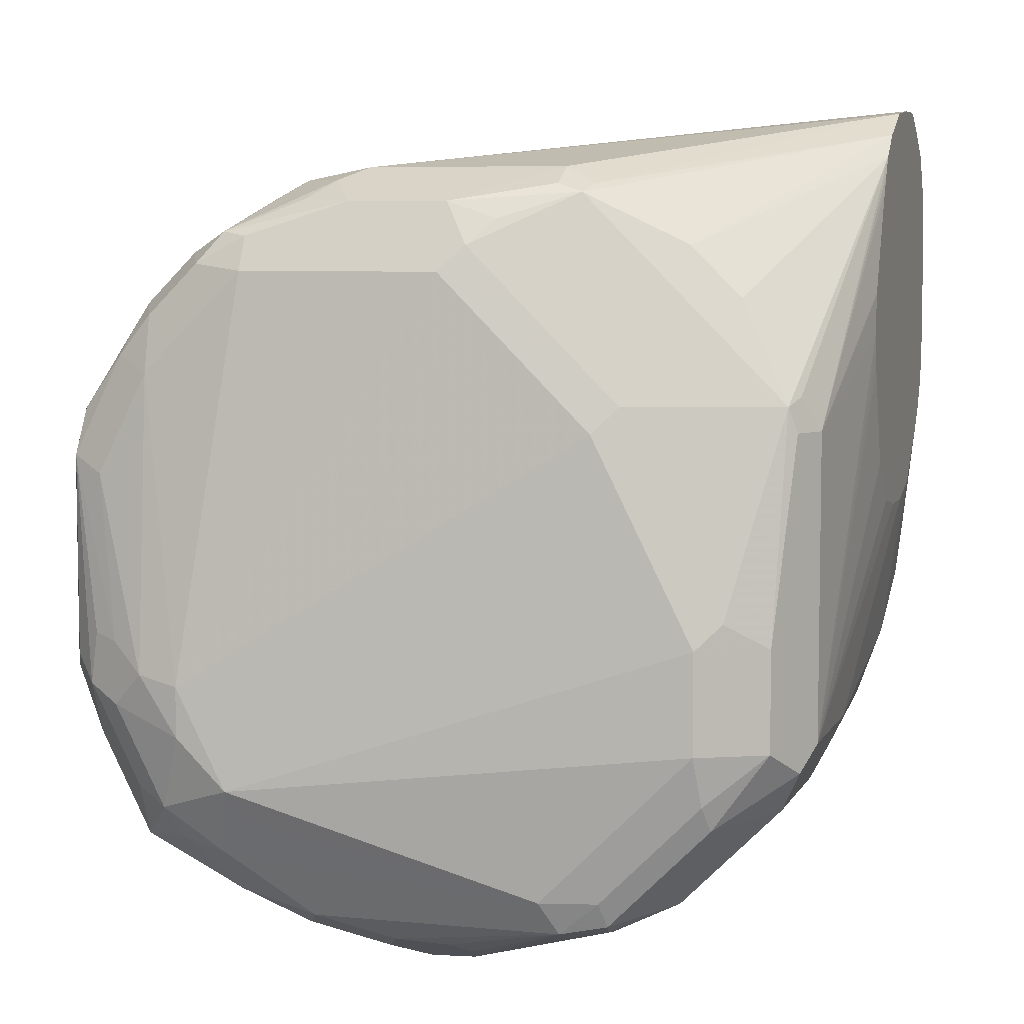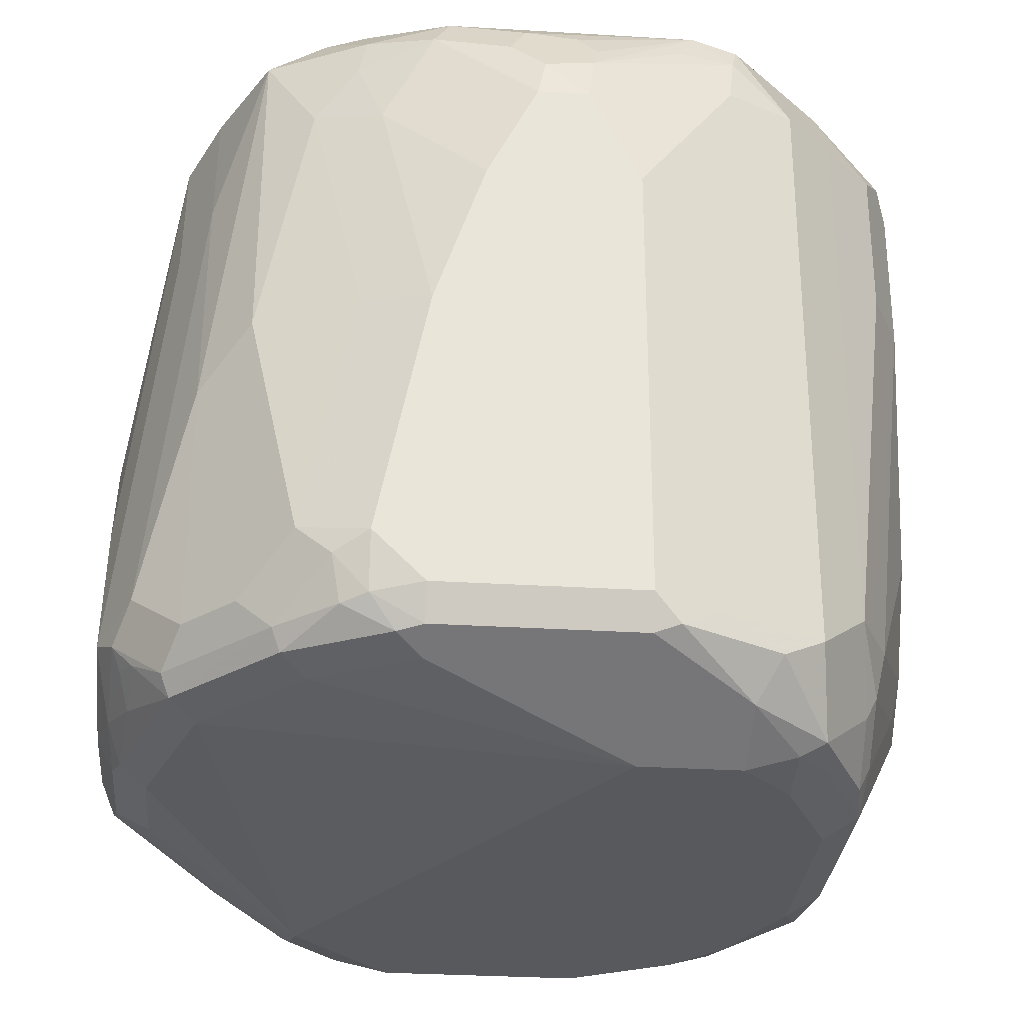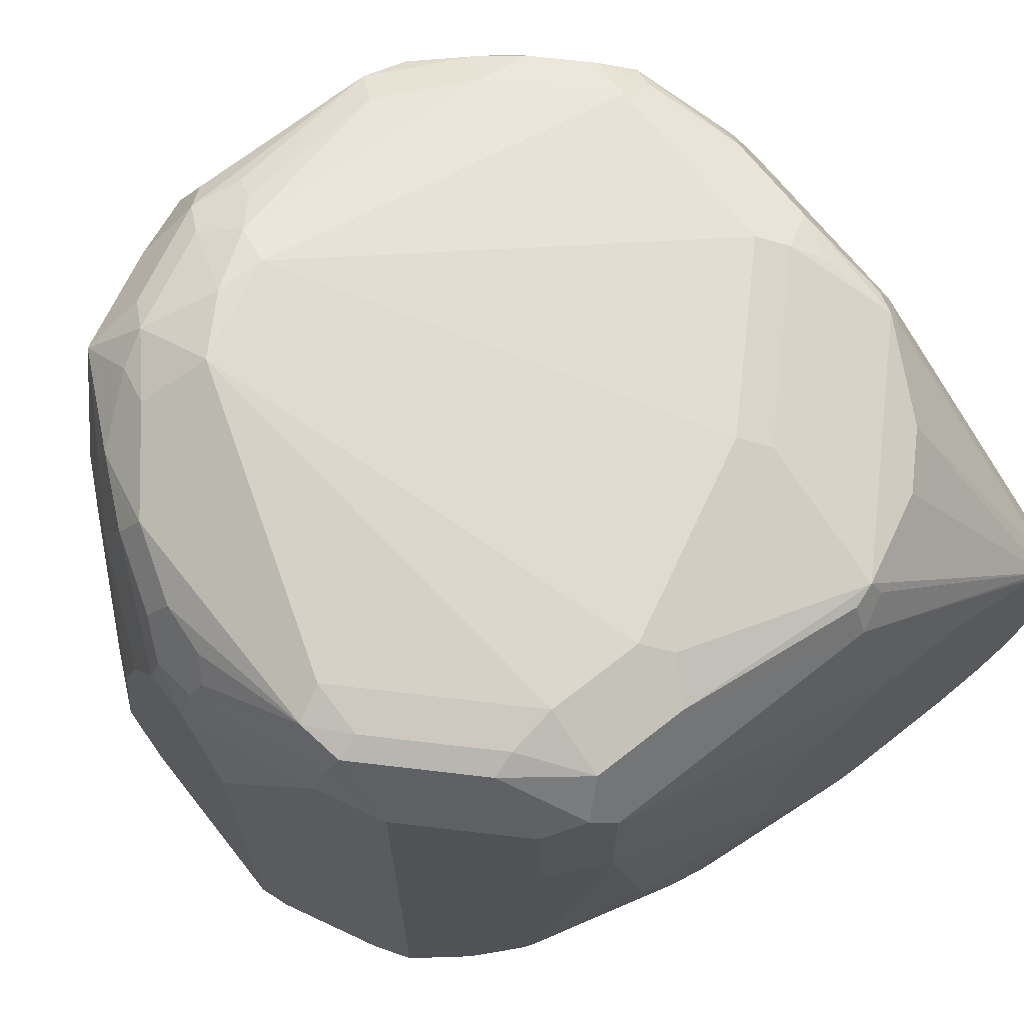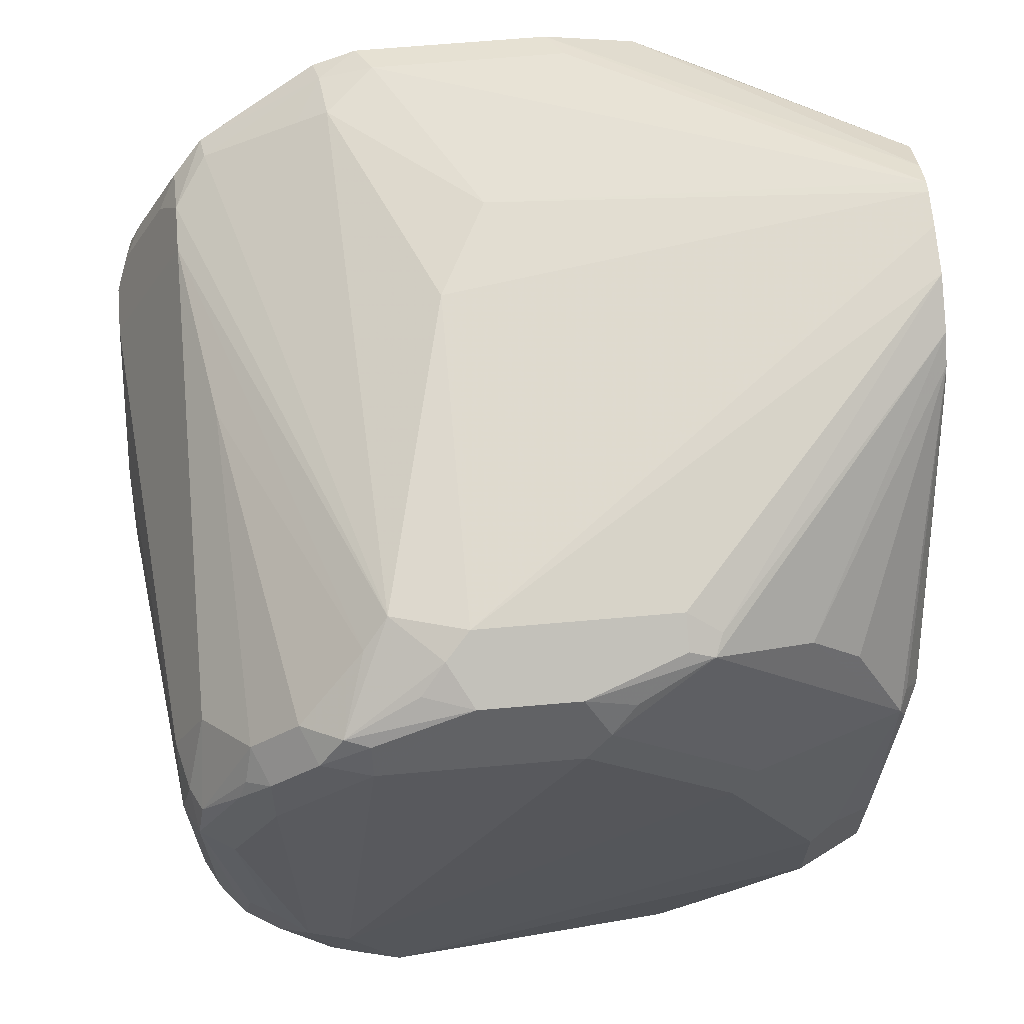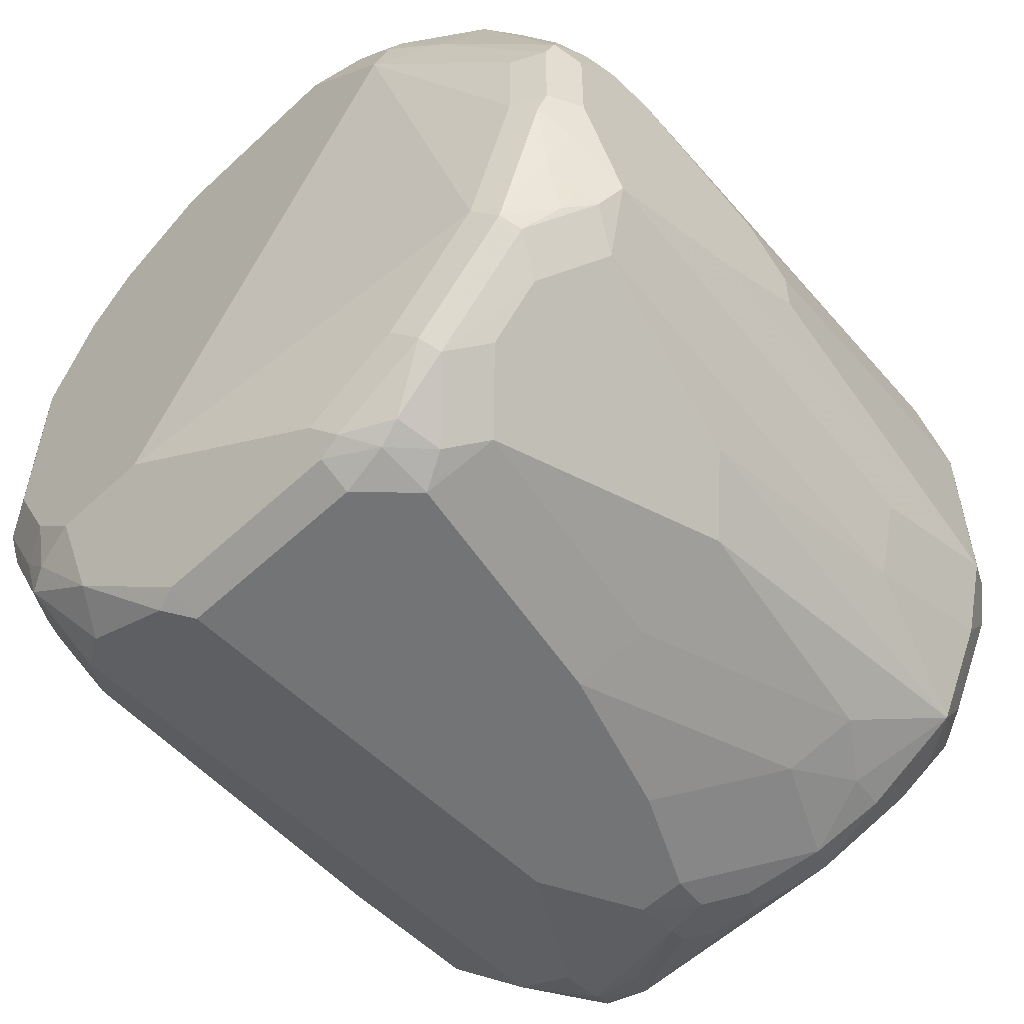
<metadata>
{"format":"obj","ext":"obj","renderer":"f3d","projection":"perspective","resolution":1024,"background":"white","views":[{"elev":6.4,"azim":-163.4,"up":"+Z"},{"elev":-30.2,"azim":174.9,"up":"+Y"},{"elev":68.5,"azim":-128.3,"up":"+Y"},{"elev":66.4,"azim":175.0,"up":"+Z"},{"elev":-56.1,"azim":44.3,"up":"+Z"}]}
</metadata>
<code>
v 0.6848 -0.06684 0.1837
v 0.5345 -0.08351 0.2004
v 0.5345 -0.08351 0.2338
v 0.7015 -0.06684 0.2171
v 0.7015 -0.06684 0.2004
v 0.7098 -0.07518 0.1754
v 0.6903 -0.07795 0.1615
v 0.6792 -0.0724 0.1726
v 0.5846 -0.08351 0.1503
v 0.5324 -0.08771 0.1837
v 0.5122 -0.09466 0.2004
v 0.5658 -0.08771 0.1503
v 0.5122 -0.09466 0.2338
v 0.5262 -0.08771 0.2422
v 0.5178 -0.1002 0.3006
v 0.5679 -0.08351 0.3006
v 0.7154 -0.06962 0.2199
v 0.618 -0.08351 0.3507
v 0.6848 -0.08351 0.3507
v 0.7182 -0.08351 0.3173
v 0.7265 -0.07518 0.2088
v 0.721 -0.08073 0.1809
v 0.7238 -0.09466 0.1615
v 0.7043 -0.08073 0.1643
v 0.6681 -0.08351 0.1503
v 0.6903 -0.09466 0.1448
v 0.6625 -0.0891 0.1392
v 0.579 -0.0891 0.1392
v 0.5303 -0.09188 0.1754
v 0.5178 -0.1002 0.1837
v 0.5053 -0.1086 0.1921
v 0.5011 -0.1169 0.2004
v 0.5637 -0.09188 0.142
v 0.5011 -0.1169 0.3006
v 0.5067 -0.1058 0.3006
v 0.5094 -0.1044 0.309
v 0.5595 -0.08771 0.309
v 0.7265 -0.07518 0.2297
v 0.7349 -0.07934 0.2318
v 0.7377 -0.08073 0.2143
v 0.7349 -0.08351 0.2839
v 0.6097 -0.08771 0.3591
v 0.618 -0.09466 0.373
v 0.6514 -0.09466 0.373
v 0.6848 -0.0891 0.3619
v 0.7015 -0.08771 0.3528
v 0.7182 -0.08771 0.3361
v 0.7293 -0.0891 0.3229
v 0.7405 -0.2283 0.1615
v 0.7238 -0.2116 0.1448
v 0.707 -0.1281 0.1448
v 0.6931 -0.1086 0.142
v 0.7405 -0.09466 0.1949
v 0.7405 -0.1448 0.1782
v 0.6681 -0.1002 0.1336
v 0.6375 -0.09744 0.1309
v 0.6201 -0.1002 0.1295
v 0.6138 -0.1086 0.1253
v 0.6159 -0.1169 0.1211
v 0.5846 -0.1002 0.1336
v 0.5658 -0.1002 0.1378
v 0.5122 -0.1169 0.1782
v 0.5289 -0.1169 0.1615
v 0.5011 -0.167 0.2004
v 0.4926 -0.2171 0.2675
v 0.4926 -0.2004 0.2705
v 0.4926 -0.1845 0.2847
v 0.4926 -0.1728 0.3173
v 0.4926 -0.1716 0.3226
v 0.4926 -0.1706 0.3293
v 0.5456 -0.1169 0.1448
v 0.4926 -0.1713 0.342
v 0.4926 -0.1713 0.3425
v 0.4926 -0.1858 0.377
v 0.4926 -0.1886 0.3825
v 0.4926 -0.192 0.3883
v 0.5067 -0.1114 0.3118
v 0.5262 -0.1128 0.3424
v 0.5428 -0.1128 0.3591
v 0.5428 -0.1044 0.3424
v 0.746 -0.0891 0.2895
v 0.746 -0.0891 0.2227
v 0.7516 -0.1002 0.2171
v 0.5762 -0.1044 0.3758
v 0.6013 -0.09396 0.3674
v 0.5846 -0.1058 0.3786
v 0.5846 -0.1169 0.3841
v 0.6514 -0.1169 0.3841
v 0.6597 -0.1086 0.38
v 0.6681 -0.1002 0.3737
v 0.6931 -0.09188 0.3633
v 0.707 -0.1002 0.3563
v 0.7238 -0.1002 0.3396
v 0.7265 -0.09188 0.3299
v 0.7432 -0.09188 0.3048
v 0.7405 -0.3118 0.1615
v 0.7572 -0.2951 0.1782
v 0.707 -0.2951 0.1281
v 0.6903 -0.2116 0.1281
v 0.6848 -0.1336 0.1336
v 0.7516 -0.1503 0.2004
v 0.6347 -0.1336 0.1169
v 0.6319 -0.1197 0.1197
v 0.643 -0.1086 0.1253
v 0.618 -0.1336 0.1169
v 0.5568 -0.1169 0.1392
v 0.5679 -0.1169 0.1336
v 0.5122 -0.167 0.1782
v 0.5289 -0.3006 0.1615
v 0.5233 -0.3006 0.1726
v 0.5178 -0.3006 0.1837
v 0.5011 -0.2505 0.2171
v 0.4926 -0.2338 0.2675
v 0.5456 -0.3173 0.1448
v 0.579 -0.167 0.1281
v 0.4926 -0.1922 0.3885
v 0.4926 -0.2004 0.3957
v 0.7474 -0.1002 0.3027
v 0.7516 -0.1002 0.2839
v 0.7683 -0.2171 0.2338
v 0.7683 -0.2505 0.2171
v 0.5735 -0.1114 0.3786
v 0.4926 -0.2171 0.4036
v 0.6764 -0.1253 0.38
v 0.4926 -0.2338 0.4051
v 0.6514 -0.2338 0.3841
v 0.6848 -0.1169 0.3737
v 0.7293 -0.2171 0.3452
v 0.7405 -0.1169 0.3229
v 0.7126 -0.3229 0.1392
v 0.7238 -0.3118 0.1448
v 0.7627 -0.3062 0.1893
v 0.746 -0.3229 0.1726
v 0.7683 -0.3006 0.2004
v 0.6959 -0.3062 0.1225
v 0.6848 -0.3006 0.1169
v 0.6681 -0.2171 0.1169
v 0.6514 -0.167 0.1169
v 0.6013 -0.167 0.1169
v 0.5428 -0.3424 0.1629
v 0.5262 -0.3257 0.1796
v 0.522 -0.3173 0.1817
v 0.5011 -0.2839 0.2338
v 0.4926 -0.2505 0.2722
v 0.579 -0.3173 0.1281
v 0.5595 -0.3257 0.1378
v 0.7516 -0.1169 0.3006
v 0.7683 -0.2171 0.2505
v 0.6848 -0.3173 0.3674
v 0.6959 -0.3173 0.3619
v 0.7293 -0.3173 0.3452
v 0.7405 -0.3006 0.3396
v 0.7405 -0.2839 0.3396
v 0.4926 -0.2465 0.4051
v 0.6347 -0.2672 0.3841
v 0.7098 -0.3298 0.142
v 0.6931 -0.3215 0.1253
v 0.7432 -0.3298 0.1754
v 0.7599 -0.3131 0.1921
v 0.7558 -0.3153 0.1837
v 0.7641 -0.3194 0.2171
v 0.7683 -0.3173 0.2338
v 0.6848 -0.3194 0.1211
v 0.6681 -0.3173 0.1169
v 0.6013 -0.3173 0.1169
v 0.5512 -0.334 0.1503
v 0.5679 -0.3396 0.1448
v 0.5512 -0.3466 0.165
v 0.5401 -0.3452 0.1782
v 0.5233 -0.3452 0.2116
v 0.5262 -0.3424 0.1963
v 0.522 -0.334 0.1984
v 0.5053 -0.3006 0.2318
v 0.5011 -0.3006 0.2505
v 0.4926 -0.2691 0.2891
v 0.5929 -0.3257 0.1211
v 0.7516 -0.2839 0.3173
v 0.7683 -0.2839 0.2839
v 0.7683 -0.2338 0.2672
v 0.6681 -0.334 0.3674
v 0.6869 -0.334 0.3633
v 0.7307 -0.3257 0.3424
v 0.7412 -0.3173 0.334
v 0.7474 -0.309 0.3257
v 0.7516 -0.3006 0.3173
v 0.4926 -0.2505 0.4044
v 0.7015 -0.334 0.1503
v 0.6764 -0.3298 0.1253
v 0.7572 -0.3229 0.2004
v 0.7599 -0.3298 0.2255
v 0.7349 -0.334 0.1837
v 0.7627 -0.3285 0.2338
v 0.7683 -0.3173 0.2672
v 0.7641 -0.3257 0.2756
v 0.6681 -0.3285 0.1225
v 0.6013 -0.3285 0.1225
v 0.6013 -0.3396 0.1448
v 0.5679 -0.3508 0.167
v 0.6013 -0.334 0.1336
v 0.5512 -0.3508 0.1837
v 0.5178 -0.334 0.2171
v 0.5345 -0.3508 0.2171
v 0.5233 -0.3452 0.2784
v 0.4926 -0.2839 0.3173
v 0.4926 -0.2819 0.3081
v 0.4926 -0.279 0.3024
v 0.4926 -0.2756 0.2966
v 0.4926 -0.2755 0.2964
v 0.7683 -0.3006 0.2839
v 0.6013 -0.334 0.3674
v 0.6736 -0.3452 0.3619
v 0.689 -0.3424 0.3591
v 0.7238 -0.3285 0.3452
v 0.7057 -0.3424 0.3424
v 0.7238 -0.3396 0.3173
v 0.7579 -0.3173 0.3006
v 0.7641 -0.309 0.2923
v 0.4926 -0.2599 0.399
v 0.6069 -0.3452 0.3619
v 0.6013 -0.3508 0.167
v 0.6681 -0.334 0.1336
v 0.7516 -0.334 0.2338
v 0.7015 -0.3508 0.3173
v 0.7627 -0.3285 0.2672
v 0.5345 -0.3508 0.2839
v 0.5262 -0.3424 0.309
v 0.4926 -0.2839 0.3592
v 0.6681 -0.3508 0.3507
v 0.6869 -0.3466 0.3507
v 0.7036 -0.3466 0.334
v 0.7516 -0.334 0.2672
v 0.4926 -0.2729 0.3898
v 0.5762 -0.3424 0.3591
v 0.6013 -0.3508 0.3507
v 0.5512 -0.3508 0.3173
v 0.554 -0.3479 0.3312
v 0.5456 -0.3396 0.3396
v 0.4926 -0.2798 0.378
v 0.5679 -0.3508 0.334
f 1 2 3
f 140 169 170
f 140 168 169
f 140 167 168
f 140 166 167
f 140 146 166
f 136 163 164
f 135 163 136
f 135 157 163
f 133 160 158
f 132 161 159
f 132 134 161
f 132 160 133
f 132 159 160
f 130 158 156
f 130 133 158
f 130 157 135
f 130 156 157
f 129 177 147
f 129 153 177
f 128 153 129
f 127 153 128
f 126 155 149
f 126 154 155
f 124 153 127
f 124 152 153
f 140 170 171
f 140 171 141
f 141 171 172
f 141 172 142
f 156 158 191
f 156 188 157
f 156 187 188
f 155 186 180
f 154 186 155
f 152 177 153
f 152 185 177
f 152 184 185
f 152 183 184
f 152 182 183
f 151 182 152
f 151 181 182
f 124 151 152
f 150 181 151
f 149 180 181
f 149 155 180
f 147 178 179
f 147 177 178
f 146 167 166
f 146 176 167
f 145 176 146
f 145 165 176
f 143 175 144
f 143 174 175
f 143 173 174
f 142 172 173
f 149 181 150
f 124 150 151
f 124 149 150
f 124 126 149
f 102 105 103
f 102 139 105
f 102 165 139
f 102 164 165
f 102 136 164
f 102 137 136
f 102 138 137
f 100 137 138
f 98 130 135
f 98 131 130
f 98 137 99
f 98 136 137
f 105 139 107
f 98 135 136
f 97 101 134
f 96 133 130
f 96 132 133
f 96 97 132
f 96 130 131
f 95 129 118
f 93 128 129
f 93 95 94
f 93 129 95
f 92 128 93
f 92 127 128
f 91 127 92
f 97 134 132
f 156 191 187
f 106 107 139
f 108 109 110
f 120 134 121
f 120 162 134
f 120 193 162
f 120 209 193
f 120 178 209
f 120 179 178
f 120 148 179
f 119 179 148
f 119 147 179
f 118 147 119
f 118 129 147
f 117 123 122
f 106 139 115
f 115 165 145
f 114 146 140
f 114 145 146
f 112 144 113
f 112 143 144
f 111 143 112
f 111 173 143
f 111 142 173
f 110 142 111
f 109 142 110
f 109 141 142
f 109 140 141
f 109 114 140
f 115 139 165
f 91 124 127
f 157 188 163
f 158 189 190
f 198 225 202
f 198 235 225
f 198 239 235
f 198 234 239
f 198 228 234
f 198 223 228
f 198 220 223
f 197 221 220
f 195 199 196
f 195 221 199
f 194 217 216
f 194 215 224
f 193 217 194
f 193 209 217
f 192 231 222
f 192 224 231
f 192 194 224
f 191 223 220
f 191 222 223
f 190 192 222
f 188 221 195
f 187 191 220
f 187 221 188
f 187 220 221
f 186 219 210
f 198 202 200
f 203 225 226
f 203 226 227
f 211 219 234
f 235 239 236
f 233 239 234
f 233 236 239
f 233 237 236
f 232 237 233
f 232 238 237
f 226 238 227
f 226 237 238
f 226 236 237
f 226 235 236
f 225 235 226
f 223 229 228
f 186 218 219
f 223 230 229
f 219 233 234
f 218 233 219
f 218 232 233
f 215 231 224
f 215 223 231
f 215 230 223
f 214 230 215
f 212 230 214
f 212 229 230
f 211 229 212
f 211 228 229
f 211 234 228
f 222 231 223
f 184 209 185
f 184 217 209
f 183 217 184
f 170 201 172
f 169 202 170
f 169 200 202
f 168 200 169
f 168 198 200
f 167 221 197
f 167 199 221
f 167 196 199
f 167 176 196
f 167 198 168
f 167 220 198
f 167 197 220
f 170 172 171
f 165 196 176
f 164 195 196
f 163 195 164
f 163 188 195
f 162 194 192
f 162 193 194
f 161 190 189
f 161 192 190
f 161 162 192
f 159 161 189
f 159 189 160
f 158 222 191
f 158 190 222
f 164 196 165
f 158 160 189
f 170 202 225
f 170 203 227
f 183 216 217
f 182 212 214
f 182 213 212
f 182 216 183
f 182 194 216
f 182 215 194
f 182 214 215
f 181 213 182
f 181 212 213
f 181 211 212
f 180 186 210
f 180 211 181
f 170 225 203
f 180 219 211
f 177 209 178
f 177 185 209
f 174 208 175
f 174 207 208
f 174 206 207
f 174 205 206
f 174 204 205
f 174 201 204
f 172 174 173
f 172 201 174
f 170 204 201
f 170 227 204
f 180 210 219
f 89 91 90
f 134 162 161
f 88 126 124
f 28 59 60
f 28 58 59
f 28 57 58
f 28 56 57
f 27 56 28
f 27 55 56
f 26 55 27
f 26 52 55
f 23 54 49
f 23 53 54
f 23 40 53
f 23 26 24
f 23 52 26
f 23 51 52
f 23 50 51
f 23 49 50
f 22 40 23
f 20 81 41
f 20 48 81
f 20 47 48
f 19 47 20
f 19 46 47
f 19 45 46
f 19 44 45
f 18 37 42
f 28 60 61
f 28 61 33
f 29 62 30
f 29 33 71
f 36 78 79
f 36 76 78
f 36 77 76
f 34 36 35
f 34 77 36
f 34 76 77
f 34 75 76
f 34 74 75
f 34 73 74
f 34 72 73
f 34 70 72
f 33 61 71
f 18 44 19
f 32 70 34
f 32 68 69
f 32 67 68
f 32 66 67
f 32 65 66
f 32 113 65
f 32 64 113
f 32 108 64
f 32 62 108
f 31 62 32
f 30 62 31
f 29 63 62
f 29 71 63
f 32 69 70
f 18 43 44
f 18 42 43
f 17 41 38
f 6 40 22
f 6 21 40
f 5 21 6
f 5 17 21
f 4 20 17
f 4 19 20
f 4 18 19
f 4 16 18
f 4 17 5
f 3 15 16
f 3 36 15
f 3 14 36
f 6 22 23
f 3 13 14
f 2 9 12
f 2 13 3
f 2 11 13
f 2 10 11
f 1 9 2
f 1 8 9
f 1 7 8
f 1 6 7
f 1 5 6
f 1 4 5
f 1 16 4
f 1 3 16
f 2 12 10
f 36 79 80
f 6 23 24
f 7 25 9
f 17 20 41
f 17 40 21
f 17 39 40
f 17 38 39
f 16 37 18
f 15 37 16
f 15 36 37
f 13 36 14
f 13 35 36
f 13 34 35
f 12 33 29
f 12 28 33
f 6 24 7
f 11 34 13
f 11 31 32
f 11 30 31
f 11 29 30
f 89 124 91
f 10 29 11
f 9 28 12
f 9 27 28
f 9 25 27
f 7 27 25
f 7 26 27
f 7 24 26
f 7 9 8
f 11 32 34
f 36 80 37
f 10 12 29
f 37 84 42
f 65 72 70
f 65 73 72
f 65 74 73
f 65 75 74
f 65 76 75
f 65 116 76
f 65 117 116
f 65 123 117
f 65 125 123
f 65 154 125
f 65 186 154
f 65 218 186
f 65 70 69
f 65 232 218
f 65 227 238
f 65 204 227
f 65 205 204
f 65 206 205
f 65 207 206
f 65 208 207
f 65 175 208
f 65 144 175
f 65 113 144
f 64 112 113
f 64 111 112
f 64 110 111
f 65 238 232
f 64 108 110
f 65 69 68
f 65 67 66
f 37 80 84
f 88 154 126
f 88 125 154
f 88 123 125
f 88 124 89
f 87 122 123
f 87 123 88
f 86 122 87
f 84 122 86
f 84 117 122
f 83 148 120
f 83 119 148
f 65 68 67
f 83 134 101
f 83 120 121
f 81 83 82
f 81 119 83
f 81 118 119
f 81 95 118
f 79 84 80
f 79 116 117
f 78 116 79
f 76 116 78
f 71 145 114
f 71 115 145
f 71 106 115
f 83 121 134
f 63 114 109
f 79 117 84
f 62 109 108
f 49 96 131
f 48 95 81
f 48 94 95
f 47 94 48
f 47 93 94
f 46 93 47
f 46 92 93
f 46 91 92
f 45 91 46
f 44 91 45
f 44 90 91
f 44 89 90
f 49 131 98
f 44 88 89
f 43 88 44
f 43 86 87
f 43 84 86
f 42 85 43
f 42 84 85
f 40 81 82
f 40 83 53
f 40 82 83
f 39 81 40
f 38 81 39
f 63 71 114
f 38 41 81
f 43 85 84
f 49 98 50
f 43 87 88
f 49 97 96
f 62 63 109
f 61 107 106
f 49 54 97
f 61 105 107
f 61 106 71
f 59 61 60
f 59 105 61
f 59 103 105
f 57 103 59
f 56 103 57
f 56 104 103
f 55 104 56
f 55 103 104
f 57 59 58
f 55 138 102
f 55 102 103
f 50 99 51
f 51 137 100
f 51 100 52
f 52 100 55
f 53 83 101
f 51 99 137
f 53 101 54
f 50 98 99
f 54 101 97
f 55 100 138

</code>
